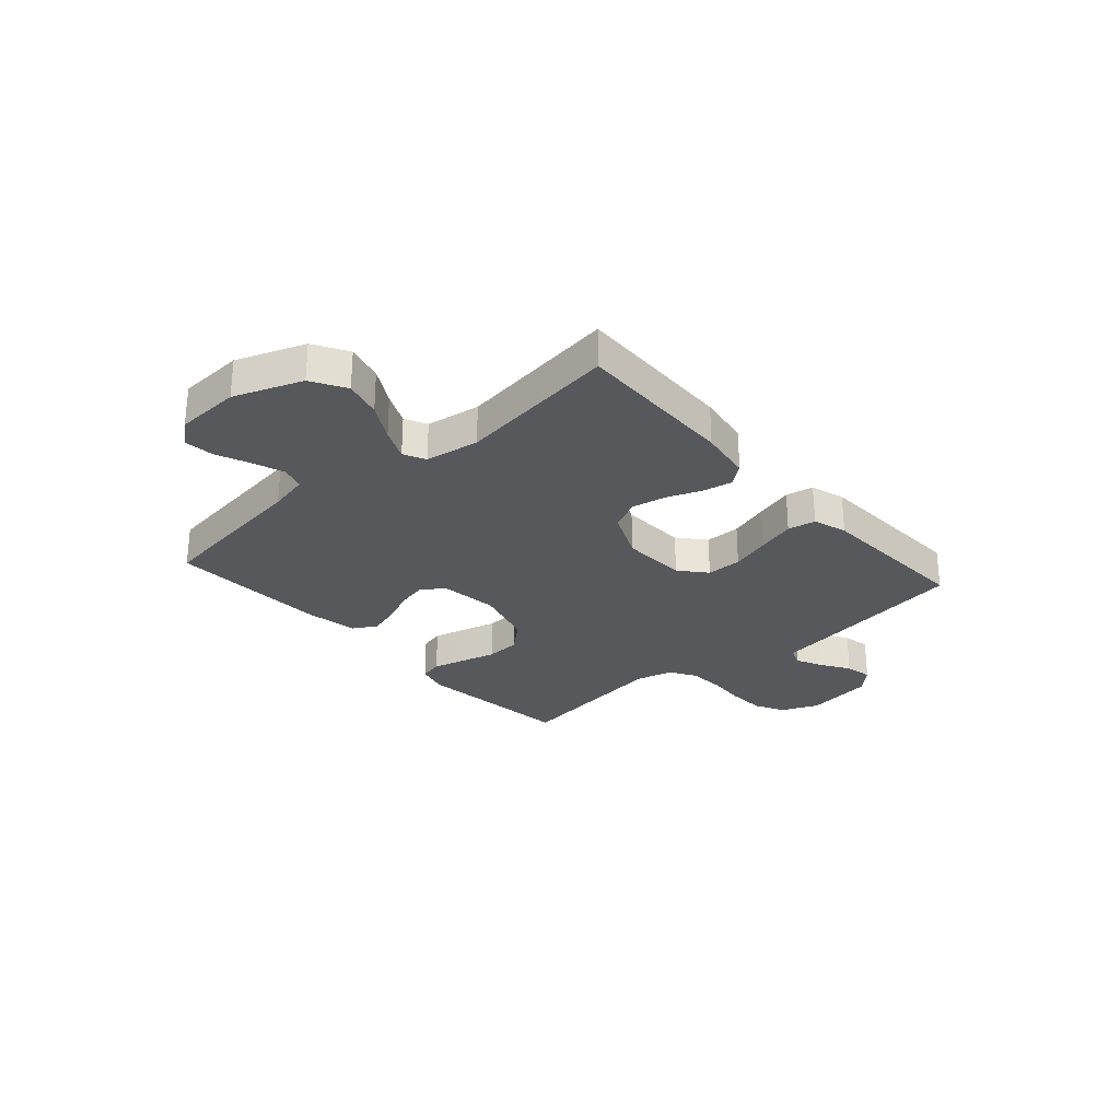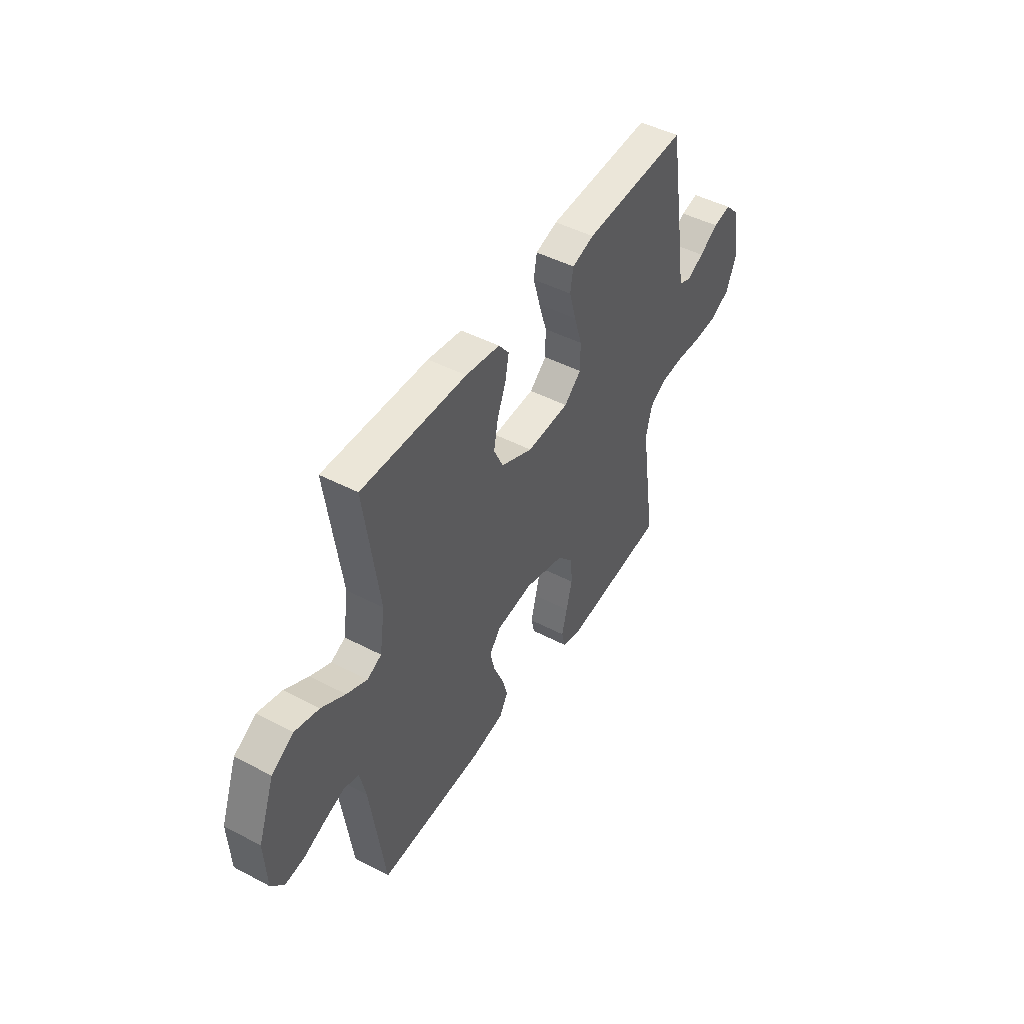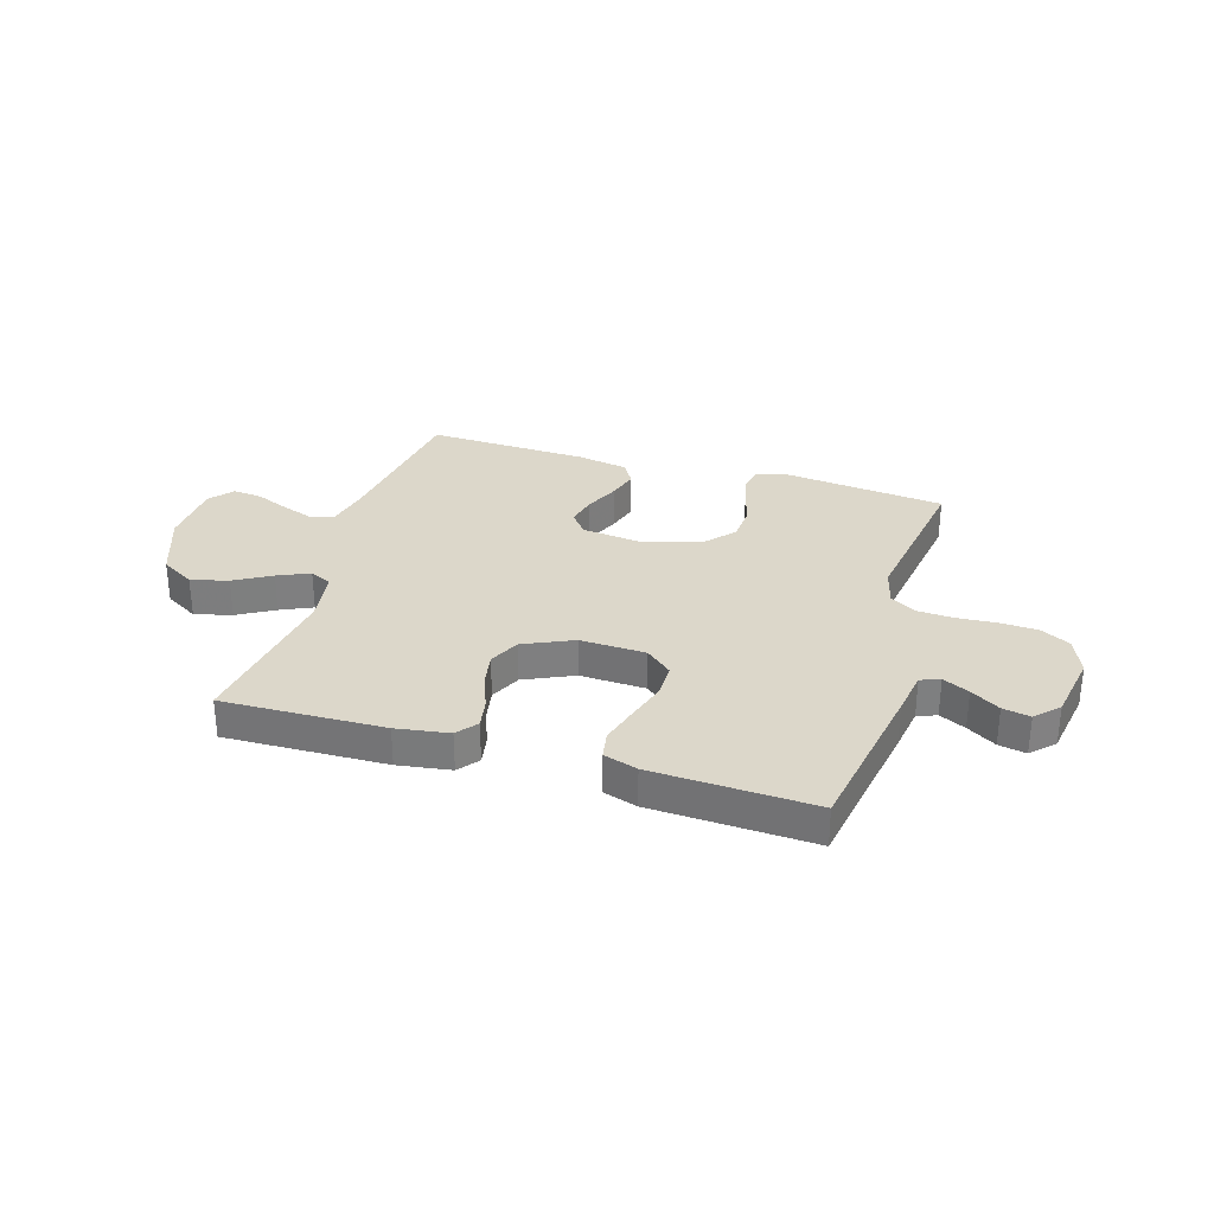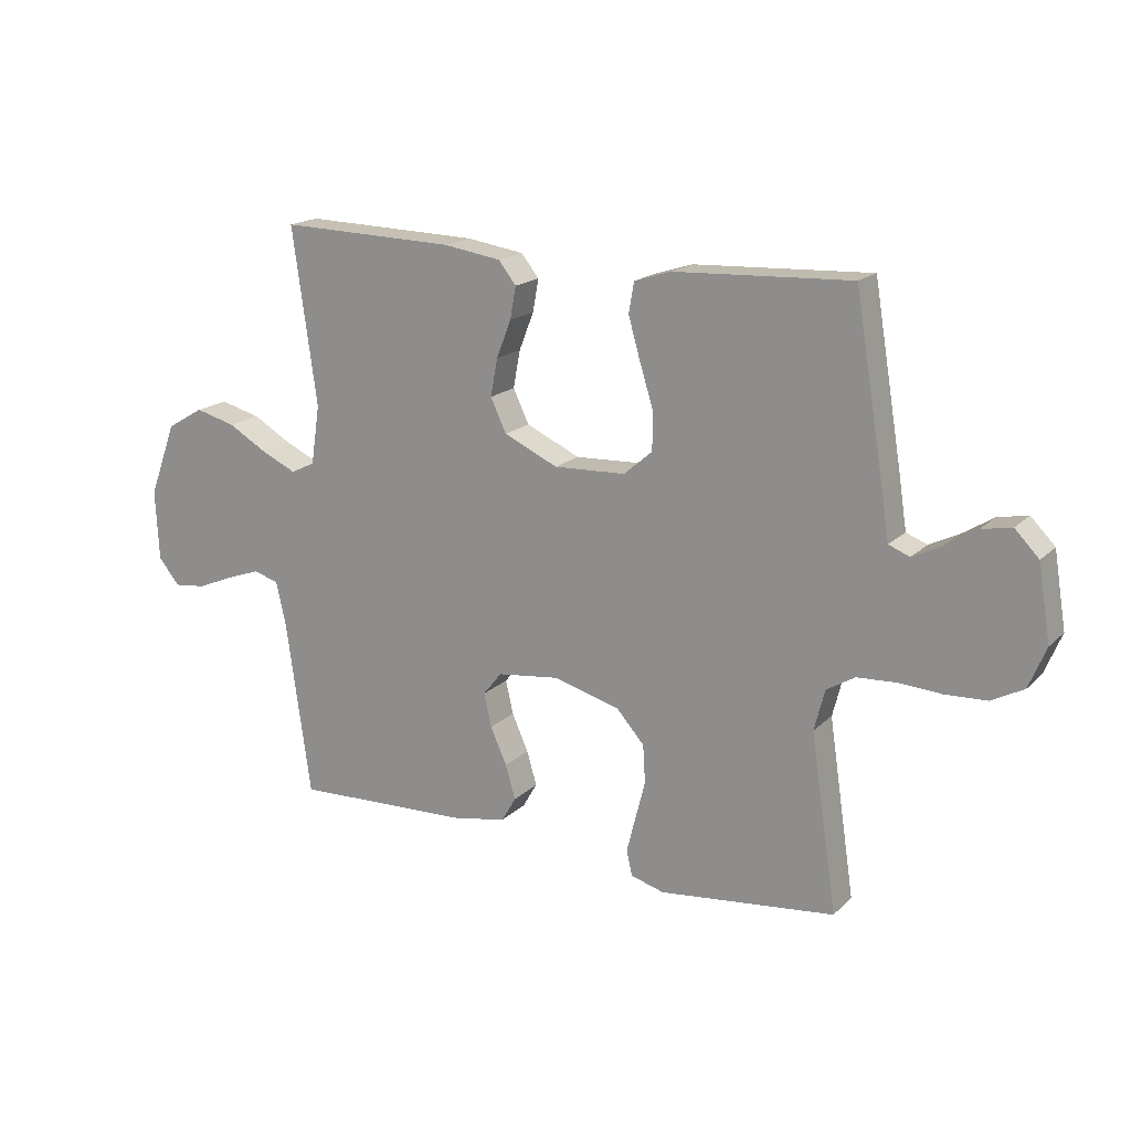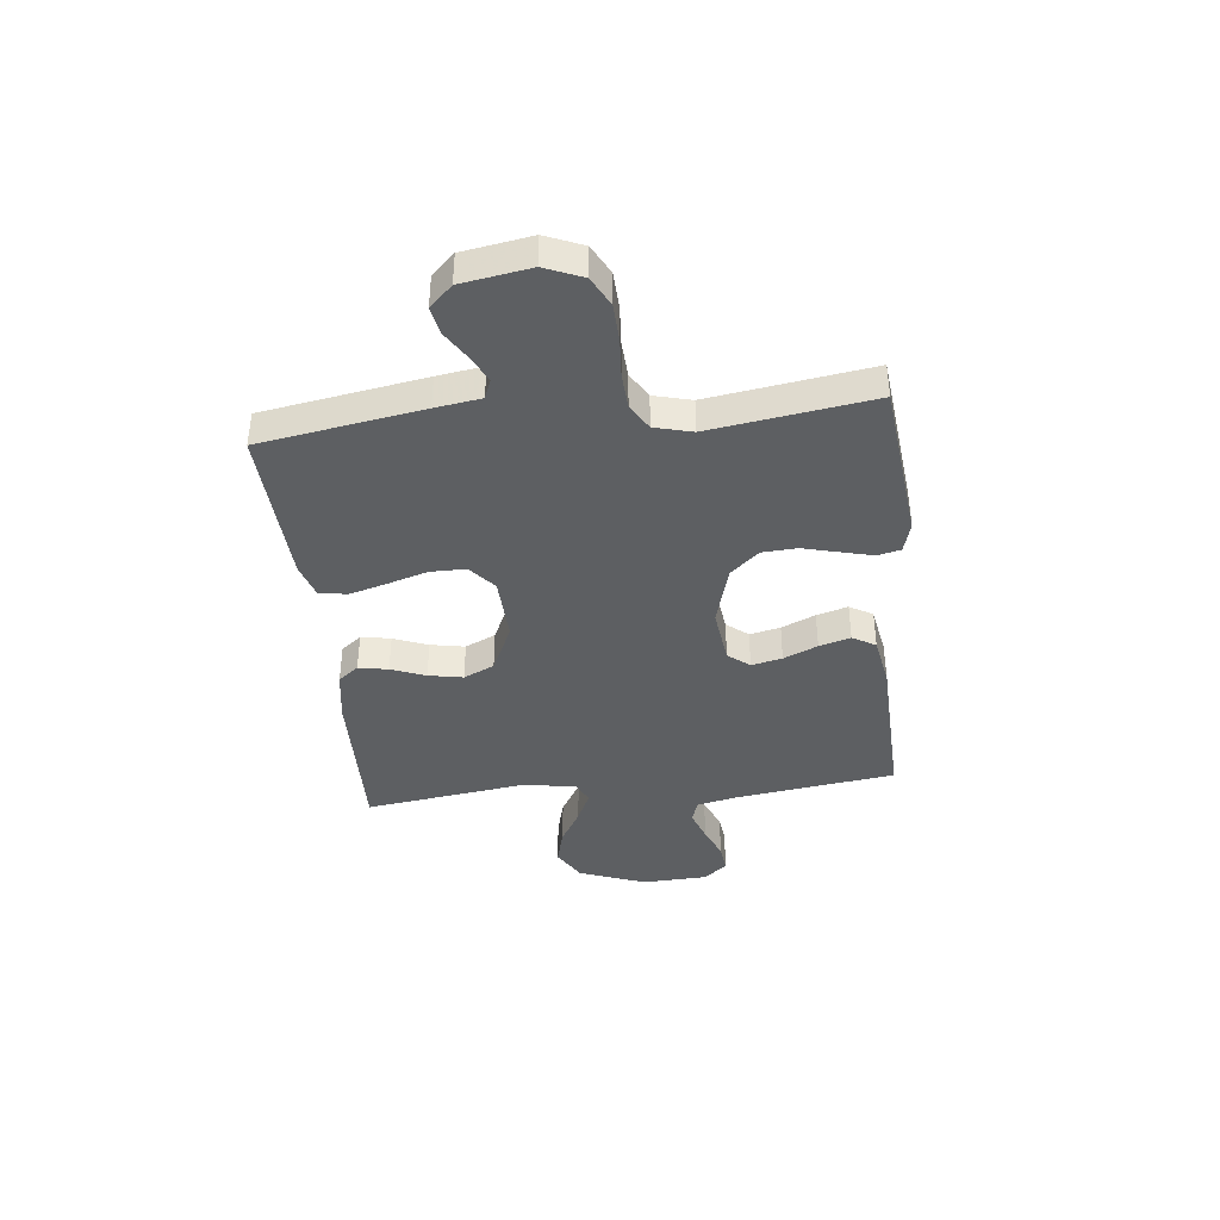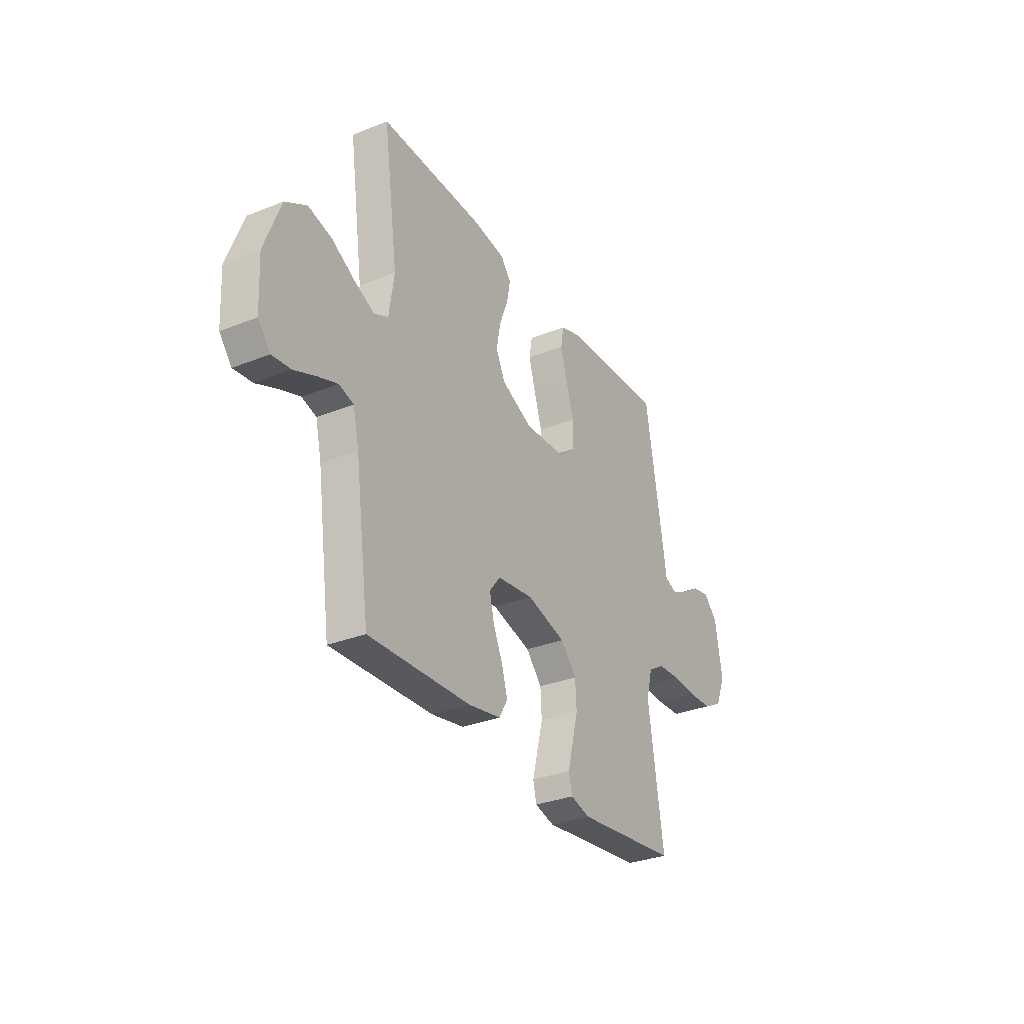
<metadata>
{"format":"obj","ext":"obj","renderer":"f3d","projection":"perspective","resolution":1024,"background":"white","views":[{"elev":-27.8,"azim":-48.7,"up":"+Y"},{"elev":46.8,"azim":-59.3,"up":"+Z"},{"elev":30.7,"azim":16.9,"up":"+Y"},{"elev":17.6,"azim":29.8,"up":"+Z"},{"elev":-39.7,"azim":96.1,"up":"+Y"},{"elev":-31.2,"azim":-60.3,"up":"+Z"}]}
</metadata>
<code>
v -0.5 0.07 0.5
v -0.2 0.07 0.492
v -0.102 0.07 0.477
v -0.072 0.07 0.439
v -0.082 0.07 0.384
v -0.107 0.07 0.32
v -0.119 0.07 0.256
v -0.092 0.07 0.199
v 0 0.07 0.157
v 0.122 0.07 0.162
v 0.171 0.07 0.204
v 0.171 0.07 0.27
v 0.148 0.07 0.344
v 0.128 0.07 0.414
v 0.137 0.07 0.466
v 0.2 0.07 0.486
v 0.5 0.07 0.5
v 0.55 0.07 0.2
v 0.563 0.07 0.115
v 0.599 0.07 0.101
v 0.648 0.07 0.125
v 0.702 0.07 0.159
v 0.753 0.07 0.169
v 0.794 0.07 0.127
v 0.815 0.07 0
v 0.786 0.07 -0.07
v 0.731 0.07 -0.099
v 0.661 0.07 -0.102
v 0.588 0.07 -0.097
v 0.521 0.07 -0.101
v 0.473 0.07 -0.13
v 0.455 0.07 -0.2
v 0.5 0.07 -0.5
v 0.2 0.07 -0.533
v 0.143 0.07 -0.517
v 0.133 0.07 -0.474
v 0.148 0.07 -0.414
v 0.165 0.07 -0.348
v 0.161 0.07 -0.283
v 0.114 0.07 -0.23
v 0 0.07 -0.198
v -0.106 0.07 -0.211
v -0.138 0.07 -0.251
v -0.125 0.07 -0.308
v -0.097 0.07 -0.371
v -0.08 0.07 -0.429
v -0.105 0.07 -0.472
v -0.2 0.07 -0.489
v -0.5 0.07 -0.5
v -0.542 0.07 -0.2
v -0.559 0.07 -0.125
v -0.602 0.07 -0.112
v -0.661 0.07 -0.133
v -0.723 0.07 -0.159
v -0.778 0.07 -0.165
v -0.814 0.07 -0.121
v -0.82 0.07 0
v -0.773 0.07 0.126
v -0.71 0.07 0.163
v -0.641 0.07 0.145
v -0.573 0.07 0.106
v -0.514 0.07 0.079
v -0.473 0.07 0.099
v -0.458 0.07 0.2
v -0.5 0 0.5
v -0.2 0 0.492
v -0.102 0 0.477
v -0.072 0 0.439
v -0.082 0 0.384
v -0.107 0 0.32
v -0.119 0 0.256
v -0.092 0 0.199
v 0 0 0.157
v 0.122 0 0.162
v 0.171 0 0.204
v 0.171 0 0.27
v 0.148 0 0.344
v 0.128 0 0.414
v 0.137 0 0.466
v 0.2 0 0.486
v 0.5 0 0.5
v 0.55 0 0.2
v 0.563 0 0.115
v 0.599 0 0.101
v 0.648 0 0.125
v 0.702 0 0.159
v 0.753 0 0.169
v 0.794 0 0.127
v 0.815 0 0
v 0.786 0 -0.07
v 0.731 0 -0.099
v 0.661 0 -0.102
v 0.588 0 -0.097
v 0.521 0 -0.101
v 0.473 0 -0.13
v 0.455 0 -0.2
v 0.5 0 -0.5
v 0.2 0 -0.533
v 0.143 0 -0.517
v 0.133 0 -0.474
v 0.148 0 -0.414
v 0.165 0 -0.348
v 0.161 0 -0.283
v 0.114 0 -0.23
v 0 0 -0.198
v -0.106 0 -0.211
v -0.138 0 -0.251
v -0.125 0 -0.308
v -0.097 0 -0.371
v -0.08 0 -0.429
v -0.105 0 -0.472
v -0.2 0 -0.489
v -0.5 0 -0.5
v -0.542 0 -0.2
v -0.559 0 -0.125
v -0.602 0 -0.112
v -0.661 0 -0.133
v -0.723 0 -0.159
v -0.778 0 -0.165
v -0.814 0 -0.121
v -0.82 0 0
v -0.773 0 0.126
v -0.71 0 0.163
v -0.641 0 0.145
v -0.573 0 0.106
v -0.514 0 0.079
v -0.473 0 0.099
v -0.458 0 0.2
f 58 59 60 61
f 58 61 62
f 57 58 62
f 56 57 62
f 53 54 55 56
f 52 53 56 62
f 51 52 62 63
f 47 48 49 50
f 47 50 51 63
f 44 45 46 47
f 43 44 47 63
f 35 36 37 38
f 33 34 35 38
f 32 33 38 39
f 31 32 39 40
f 26 27 28 29
f 26 29 30
f 25 26 30
f 24 25 30
f 21 22 23 24
f 20 21 24 30
f 19 20 30 31
f 12 13 14 15
f 12 15 16 17
f 3 4 5 6
f 3 6 7
f 64 1 2 3
f 64 3 7
f 42 43 63 64
f 41 42 64 7
f 11 12 17 18
f 10 11 18 19
f 9 10 19 31
f 41 7 8
f 31 40 41
f 8 9 31 41
f 125 124 123 122
f 126 125 122
f 126 122 121
f 126 121 120
f 120 119 118 117
f 126 120 117 116
f 127 126 116 115
f 114 113 112 111
f 127 115 114 111
f 111 110 109 108
f 127 111 108 107
f 102 101 100 99
f 102 99 98 97
f 103 102 97 96
f 104 103 96 95
f 93 92 91 90
f 94 93 90
f 94 90 89
f 94 89 88
f 88 87 86 85
f 94 88 85 84
f 95 94 84 83
f 79 78 77 76
f 81 80 79 76
f 70 69 68 67
f 71 70 67
f 67 66 65 128
f 71 67 128
f 128 127 107 106
f 71 128 106 105
f 82 81 76 75
f 83 82 75 74
f 95 83 74 73
f 72 71 105
f 105 104 95
f 105 95 73 72
f 1 65 66 2
f 2 66 67 3
f 3 67 68 4
f 4 68 69 5
f 5 69 70 6
f 6 70 71 7
f 7 71 72 8
f 8 72 73 9
f 9 73 74 10
f 10 74 75 11
f 11 75 76 12
f 12 76 77 13
f 13 77 78 14
f 14 78 79 15
f 15 79 80 16
f 16 80 81 17
f 17 81 82 18
f 18 82 83 19
f 19 83 84 20
f 20 84 85 21
f 21 85 86 22
f 22 86 87 23
f 23 87 88 24
f 24 88 89 25
f 25 89 90 26
f 26 90 91 27
f 27 91 92 28
f 28 92 93 29
f 29 93 94 30
f 30 94 95 31
f 31 95 96 32
f 32 96 97 33
f 33 97 98 34
f 34 98 99 35
f 35 99 100 36
f 36 100 101 37
f 37 101 102 38
f 38 102 103 39
f 39 103 104 40
f 40 104 105 41
f 41 105 106 42
f 42 106 107 43
f 43 107 108 44
f 44 108 109 45
f 45 109 110 46
f 46 110 111 47
f 47 111 112 48
f 48 112 113 49
f 49 113 114 50
f 50 114 115 51
f 51 115 116 52
f 52 116 117 53
f 53 117 118 54
f 54 118 119 55
f 55 119 120 56
f 56 120 121 57
f 57 121 122 58
f 58 122 123 59
f 59 123 124 60
f 60 124 125 61
f 61 125 126 62
f 62 126 127 63
f 63 127 128 64
f 64 128 65 1

</code>
